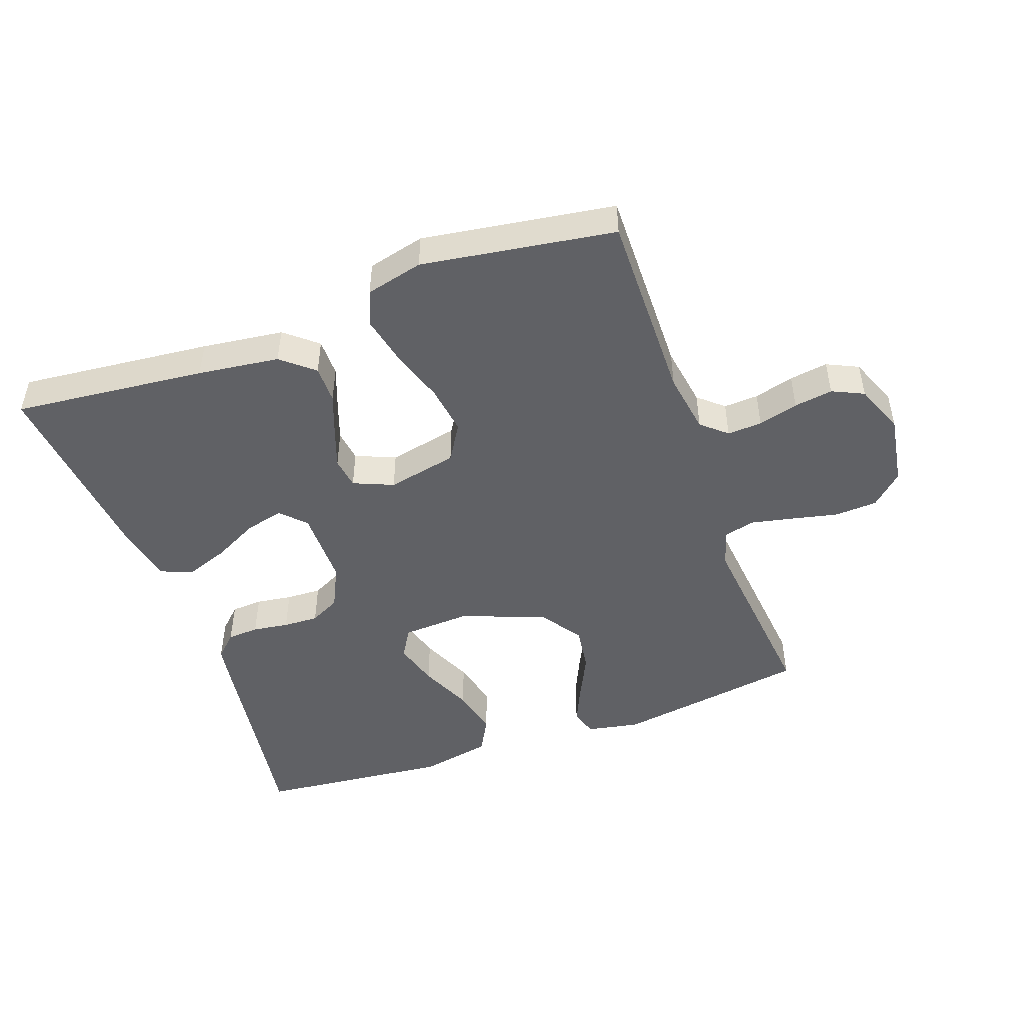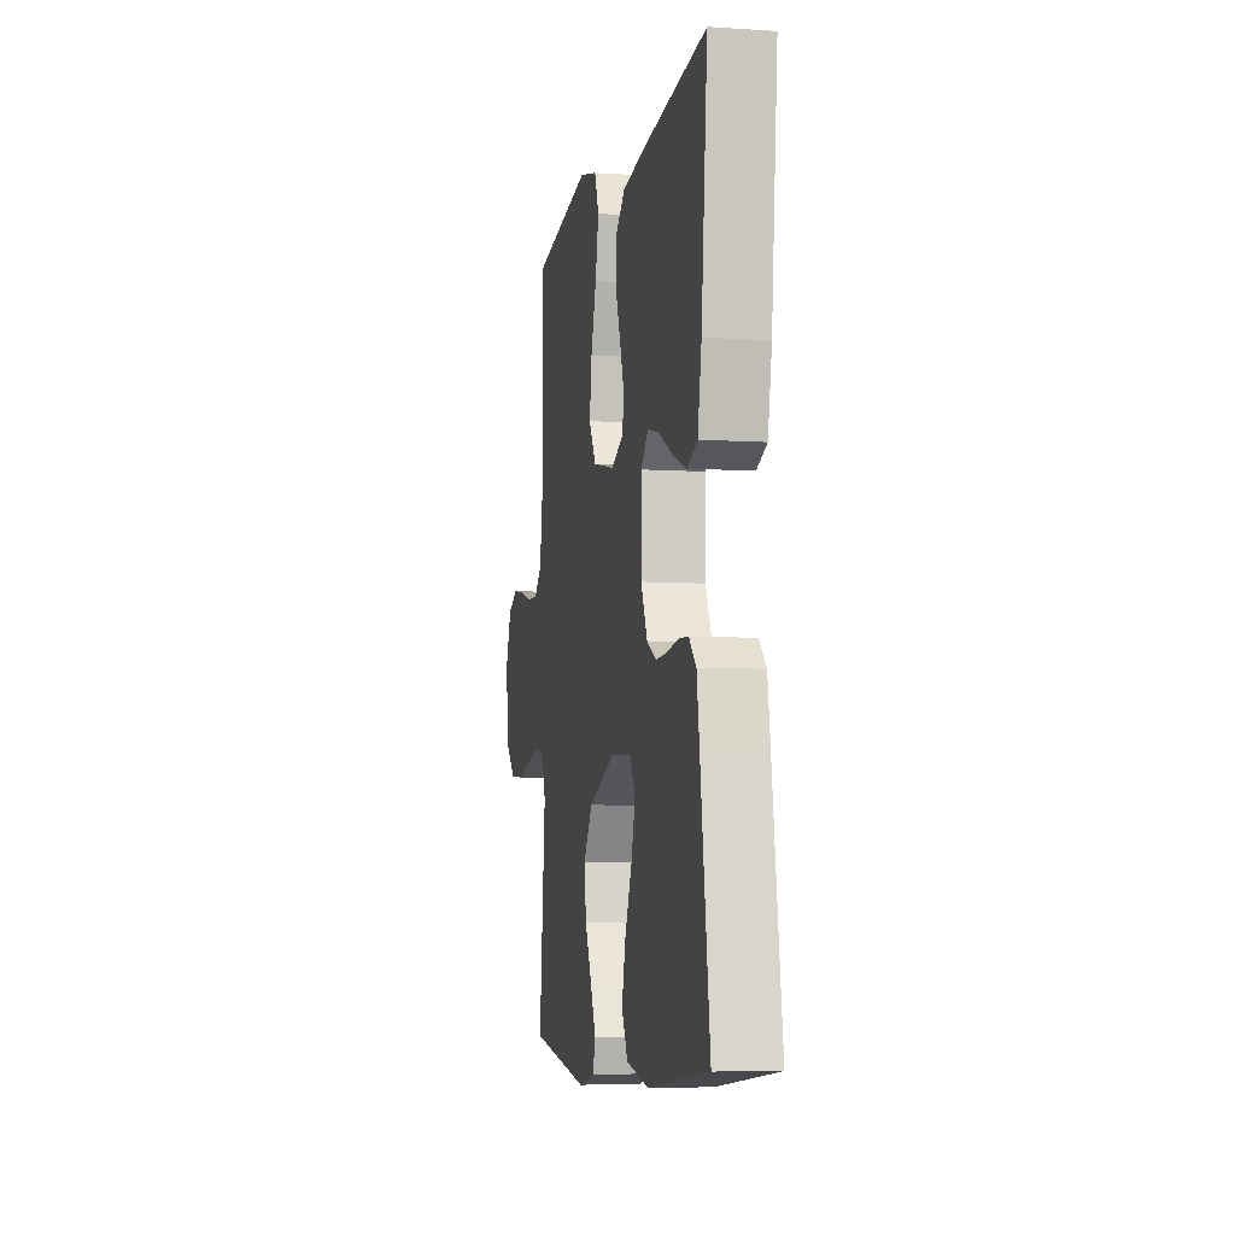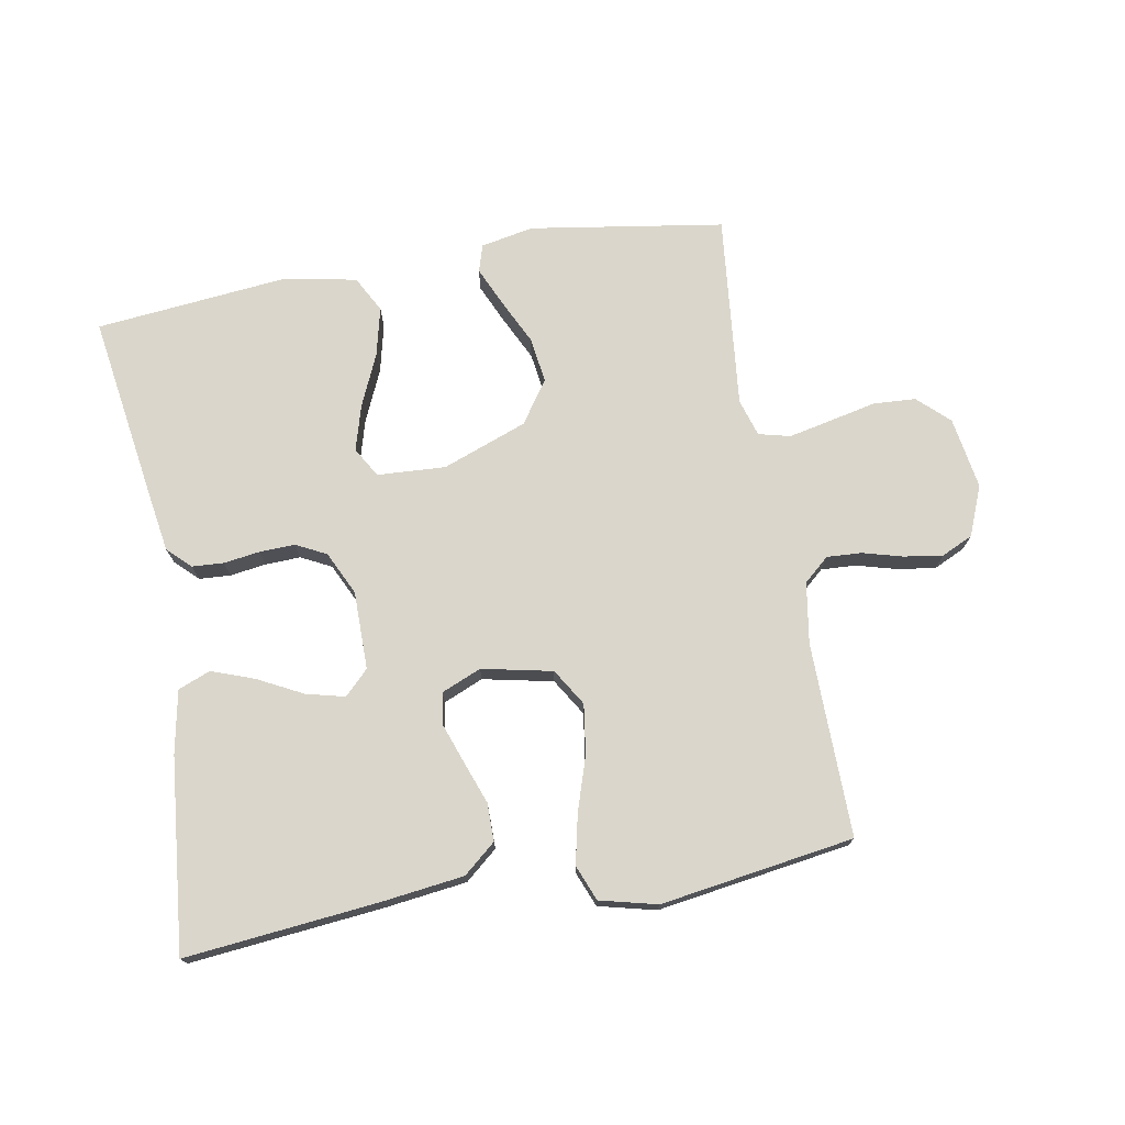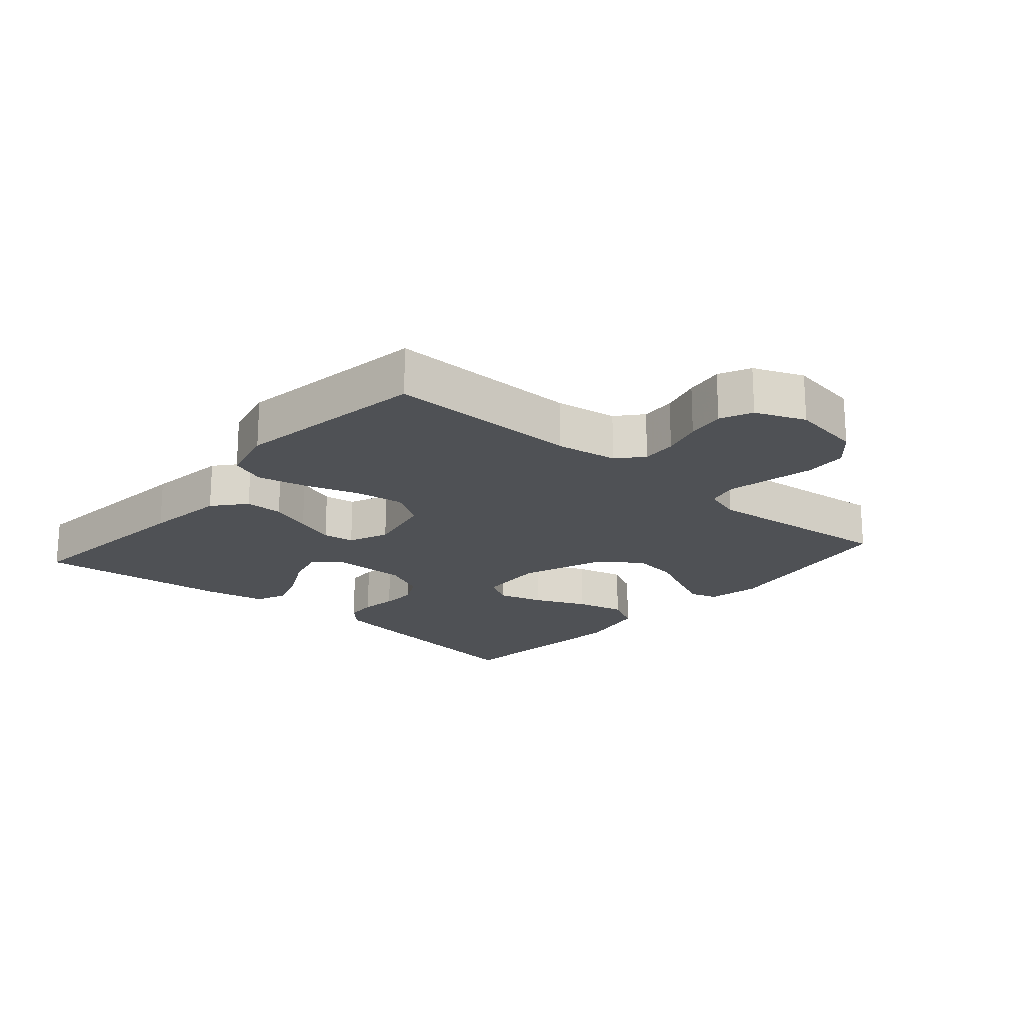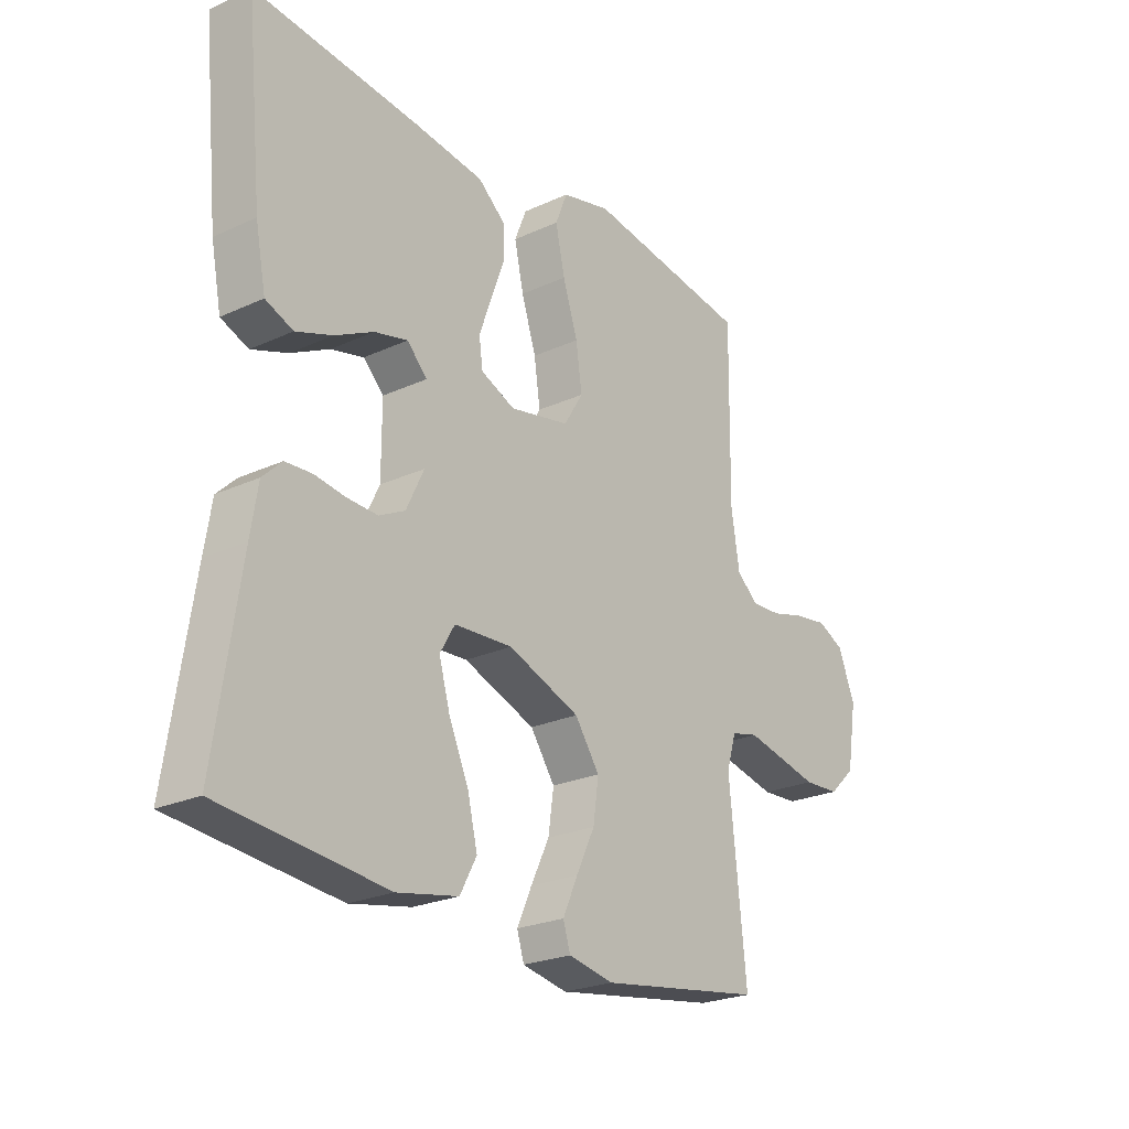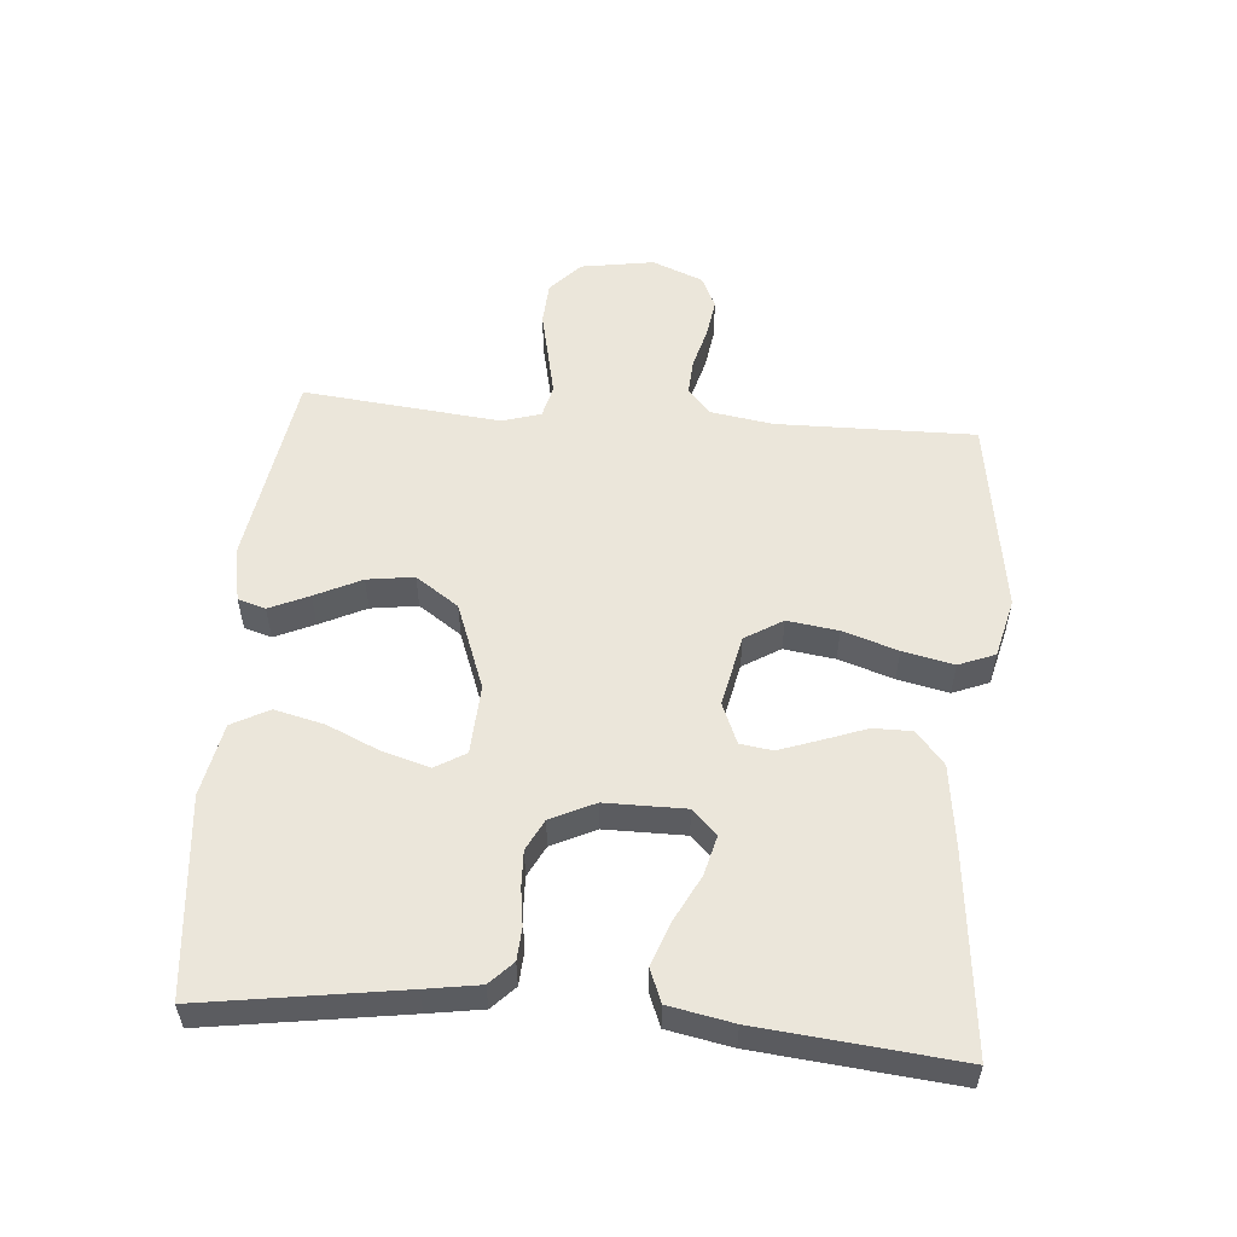
<metadata>
{"format":"obj","ext":"obj","renderer":"f3d","projection":"perspective","resolution":1024,"background":"white","views":[{"elev":-48.1,"azim":19.7,"up":"+Y"},{"elev":-6.6,"azim":-100.7,"up":"+Z"},{"elev":74.0,"azim":-10.1,"up":"+Y"},{"elev":-19.7,"azim":49.1,"up":"+Y"},{"elev":-24.1,"azim":-52.7,"up":"+Z"},{"elev":54.9,"azim":-85.3,"up":"+Y"}]}
</metadata>
<code>
v 0.5 0.07 0.5
v 0.496 0.07 0.2
v 0.511 0.07 0.105
v 0.55 0.07 0.071
v 0.604 0.07 0.074
v 0.666 0.07 0.091
v 0.726 0.07 0.1
v 0.775 0.07 0.077
v 0.806 0.07 0
v 0.788 0.07 -0.111
v 0.74 0.07 -0.156
v 0.674 0.07 -0.16
v 0.602 0.07 -0.144
v 0.536 0.07 -0.13
v 0.487 0.07 -0.142
v 0.469 0.07 -0.2
v 0.5 0.07 -0.5
v 0.2 0.07 -0.547
v 0.118 0.07 -0.531
v 0.105 0.07 -0.489
v 0.132 0.07 -0.429
v 0.166 0.07 -0.359
v 0.176 0.07 -0.288
v 0.131 0.07 -0.223
v 0 0.07 -0.174
v -0.106 0.07 -0.18
v -0.133 0.07 -0.226
v -0.113 0.07 -0.296
v -0.077 0.07 -0.377
v -0.059 0.07 -0.452
v -0.089 0.07 -0.508
v -0.2 0.07 -0.53
v -0.5 0.07 -0.5
v -0.455 0.07 -0.2
v -0.442 0.07 -0.118
v -0.407 0.07 -0.084
v -0.358 0.07 -0.081
v -0.302 0.07 -0.089
v -0.247 0.07 -0.091
v -0.2 0.07 -0.067
v -0.168 0.07 0
v -0.168 0.07 0.121
v -0.205 0.07 0.158
v -0.265 0.07 0.143
v -0.335 0.07 0.107
v -0.401 0.07 0.083
v -0.451 0.07 0.103
v -0.47 0.07 0.2
v -0.5 0.07 0.5
v -0.2 0.07 0.47
v -0.073 0.07 0.454
v -0.023 0.07 0.412
v -0.023 0.07 0.353
v -0.047 0.07 0.288
v -0.069 0.07 0.226
v -0.062 0.07 0.177
v 0 0.07 0.151
v 0.109 0.07 0.174
v 0.144 0.07 0.231
v 0.133 0.07 0.308
v 0.106 0.07 0.391
v 0.089 0.07 0.468
v 0.111 0.07 0.523
v 0.2 0.07 0.545
v 0.5 0 0.5
v 0.496 0 0.2
v 0.511 0 0.105
v 0.55 0 0.071
v 0.604 0 0.074
v 0.666 0 0.091
v 0.726 0 0.1
v 0.775 0 0.077
v 0.806 0 0
v 0.788 0 -0.111
v 0.74 0 -0.156
v 0.674 0 -0.16
v 0.602 0 -0.144
v 0.536 0 -0.13
v 0.487 0 -0.142
v 0.469 0 -0.2
v 0.5 0 -0.5
v 0.2 0 -0.547
v 0.118 0 -0.531
v 0.105 0 -0.489
v 0.132 0 -0.429
v 0.166 0 -0.359
v 0.176 0 -0.288
v 0.131 0 -0.223
v 0 0 -0.174
v -0.106 0 -0.18
v -0.133 0 -0.226
v -0.113 0 -0.296
v -0.077 0 -0.377
v -0.059 0 -0.452
v -0.089 0 -0.508
v -0.2 0 -0.53
v -0.5 0 -0.5
v -0.455 0 -0.2
v -0.442 0 -0.118
v -0.407 0 -0.084
v -0.358 0 -0.081
v -0.302 0 -0.089
v -0.247 0 -0.091
v -0.2 0 -0.067
v -0.168 0 0
v -0.168 0 0.121
v -0.205 0 0.158
v -0.265 0 0.143
v -0.335 0 0.107
v -0.401 0 0.083
v -0.451 0 0.103
v -0.47 0 0.2
v -0.5 0 0.5
v -0.2 0 0.47
v -0.073 0 0.454
v -0.023 0 0.412
v -0.023 0 0.353
v -0.047 0 0.288
v -0.069 0 0.226
v -0.062 0 0.177
v 0 0 0.151
v 0.109 0 0.174
v 0.144 0 0.231
v 0.133 0 0.308
v 0.106 0 0.391
v 0.089 0 0.468
v 0.111 0 0.523
v 0.2 0 0.545
f 63 64 1 2
f 60 61 62 63
f 59 60 63 2
f 58 59 2 3
f 57 58 3 4
f 51 52 53 54
f 51 54 55
f 50 51 55
f 49 50 55 56
f 44 45 46 47
f 43 44 47 48
f 35 36 37 38
f 35 38 39
f 34 35 39
f 33 34 39 40
f 31 32 33 40
f 28 29 30 31
f 27 28 31 40
f 19 20 21 22
f 17 18 19 22
f 16 17 22 23
f 15 16 23 24
f 10 11 12 13
f 10 13 14
f 9 10 14
f 5 6 7 8
f 4 5 8 9
f 57 4 9 14
f 43 48 49 56
f 42 43 56 57
f 41 42 57 14
f 26 27 40 41
f 25 26 41 14
f 14 15 24 25
f 66 65 128 127
f 127 126 125 124
f 66 127 124 123
f 67 66 123 122
f 68 67 122 121
f 118 117 116 115
f 119 118 115
f 119 115 114
f 120 119 114 113
f 111 110 109 108
f 112 111 108 107
f 102 101 100 99
f 103 102 99
f 103 99 98
f 104 103 98 97
f 104 97 96 95
f 95 94 93 92
f 104 95 92 91
f 86 85 84 83
f 86 83 82 81
f 87 86 81 80
f 88 87 80 79
f 77 76 75 74
f 78 77 74
f 78 74 73
f 72 71 70 69
f 73 72 69 68
f 78 73 68 121
f 120 113 112 107
f 121 120 107 106
f 78 121 106 105
f 105 104 91 90
f 78 105 90 89
f 89 88 79 78
f 1 65 66 2
f 2 66 67 3
f 3 67 68 4
f 4 68 69 5
f 5 69 70 6
f 6 70 71 7
f 7 71 72 8
f 8 72 73 9
f 9 73 74 10
f 10 74 75 11
f 11 75 76 12
f 12 76 77 13
f 13 77 78 14
f 14 78 79 15
f 15 79 80 16
f 16 80 81 17
f 17 81 82 18
f 18 82 83 19
f 19 83 84 20
f 20 84 85 21
f 21 85 86 22
f 22 86 87 23
f 23 87 88 24
f 24 88 89 25
f 25 89 90 26
f 26 90 91 27
f 27 91 92 28
f 28 92 93 29
f 29 93 94 30
f 30 94 95 31
f 31 95 96 32
f 32 96 97 33
f 33 97 98 34
f 34 98 99 35
f 35 99 100 36
f 36 100 101 37
f 37 101 102 38
f 38 102 103 39
f 39 103 104 40
f 40 104 105 41
f 41 105 106 42
f 42 106 107 43
f 43 107 108 44
f 44 108 109 45
f 45 109 110 46
f 46 110 111 47
f 47 111 112 48
f 48 112 113 49
f 49 113 114 50
f 50 114 115 51
f 51 115 116 52
f 52 116 117 53
f 53 117 118 54
f 54 118 119 55
f 55 119 120 56
f 56 120 121 57
f 57 121 122 58
f 58 122 123 59
f 59 123 124 60
f 60 124 125 61
f 61 125 126 62
f 62 126 127 63
f 63 127 128 64
f 64 128 65 1

</code>
